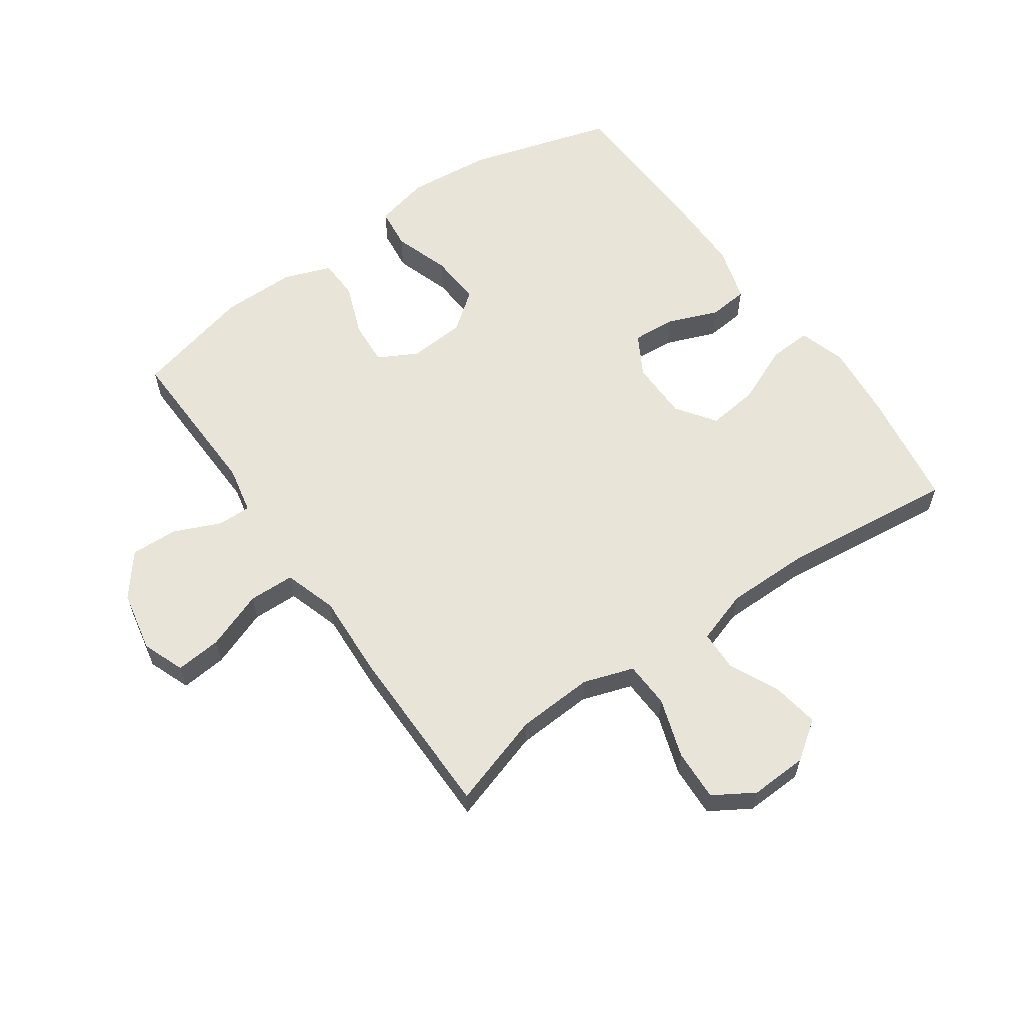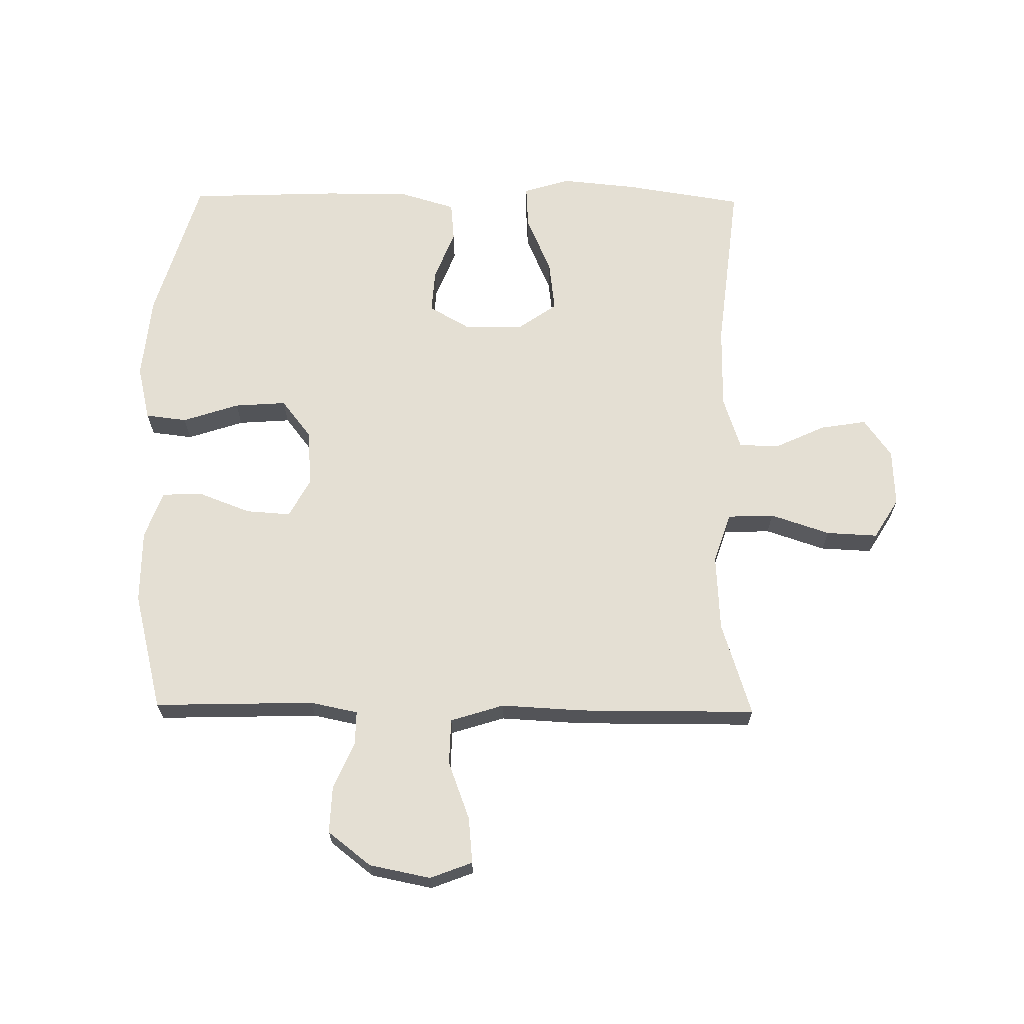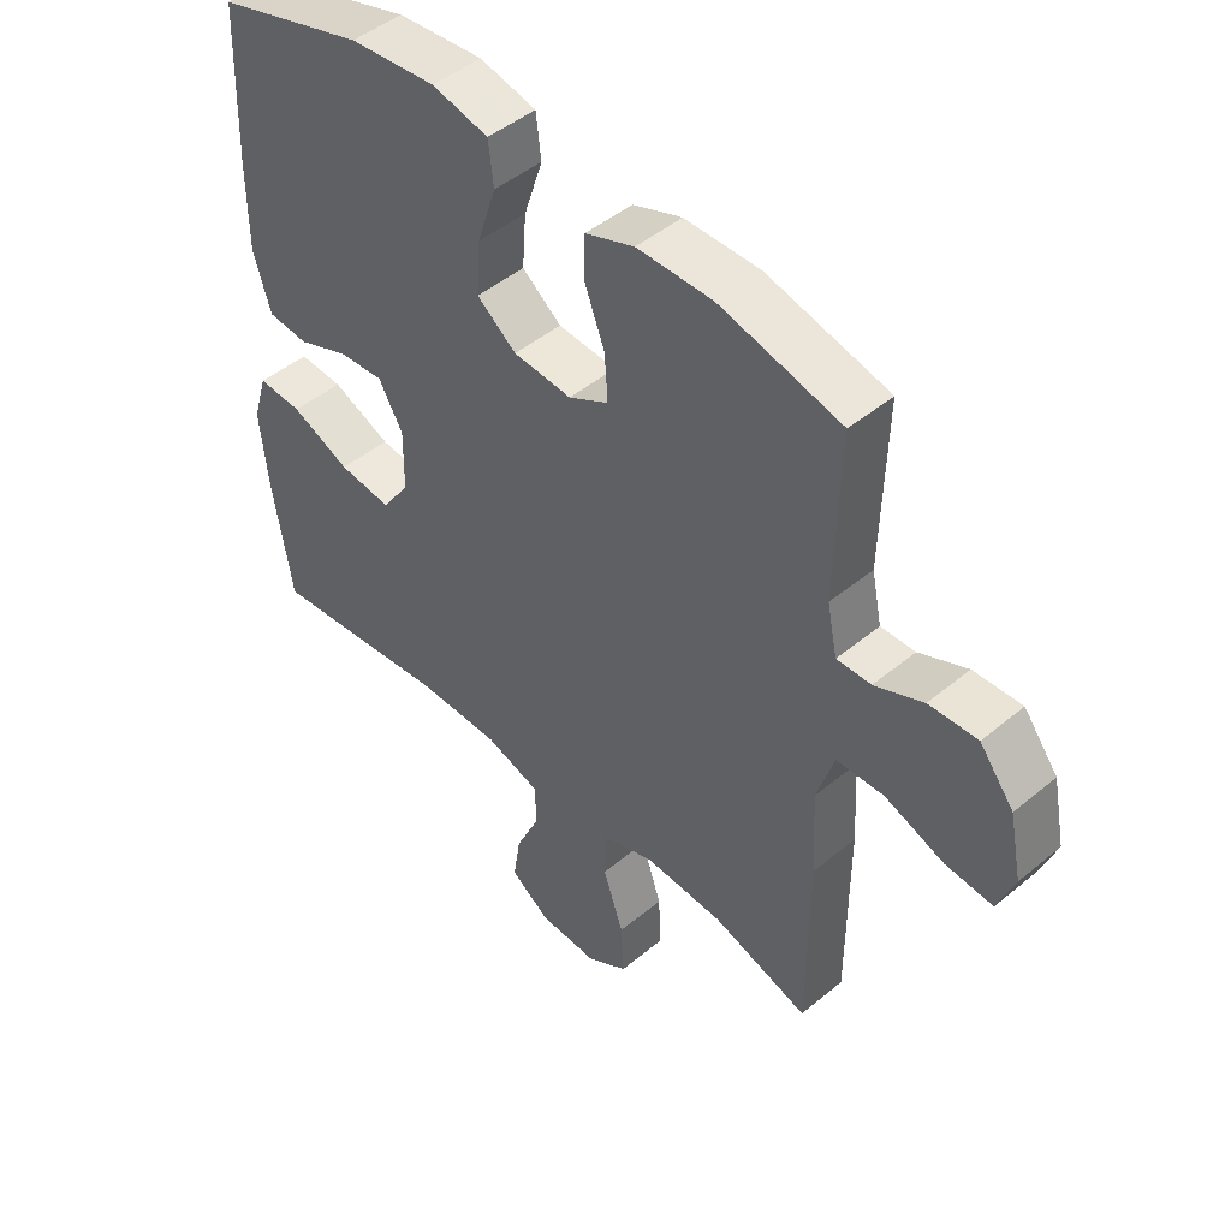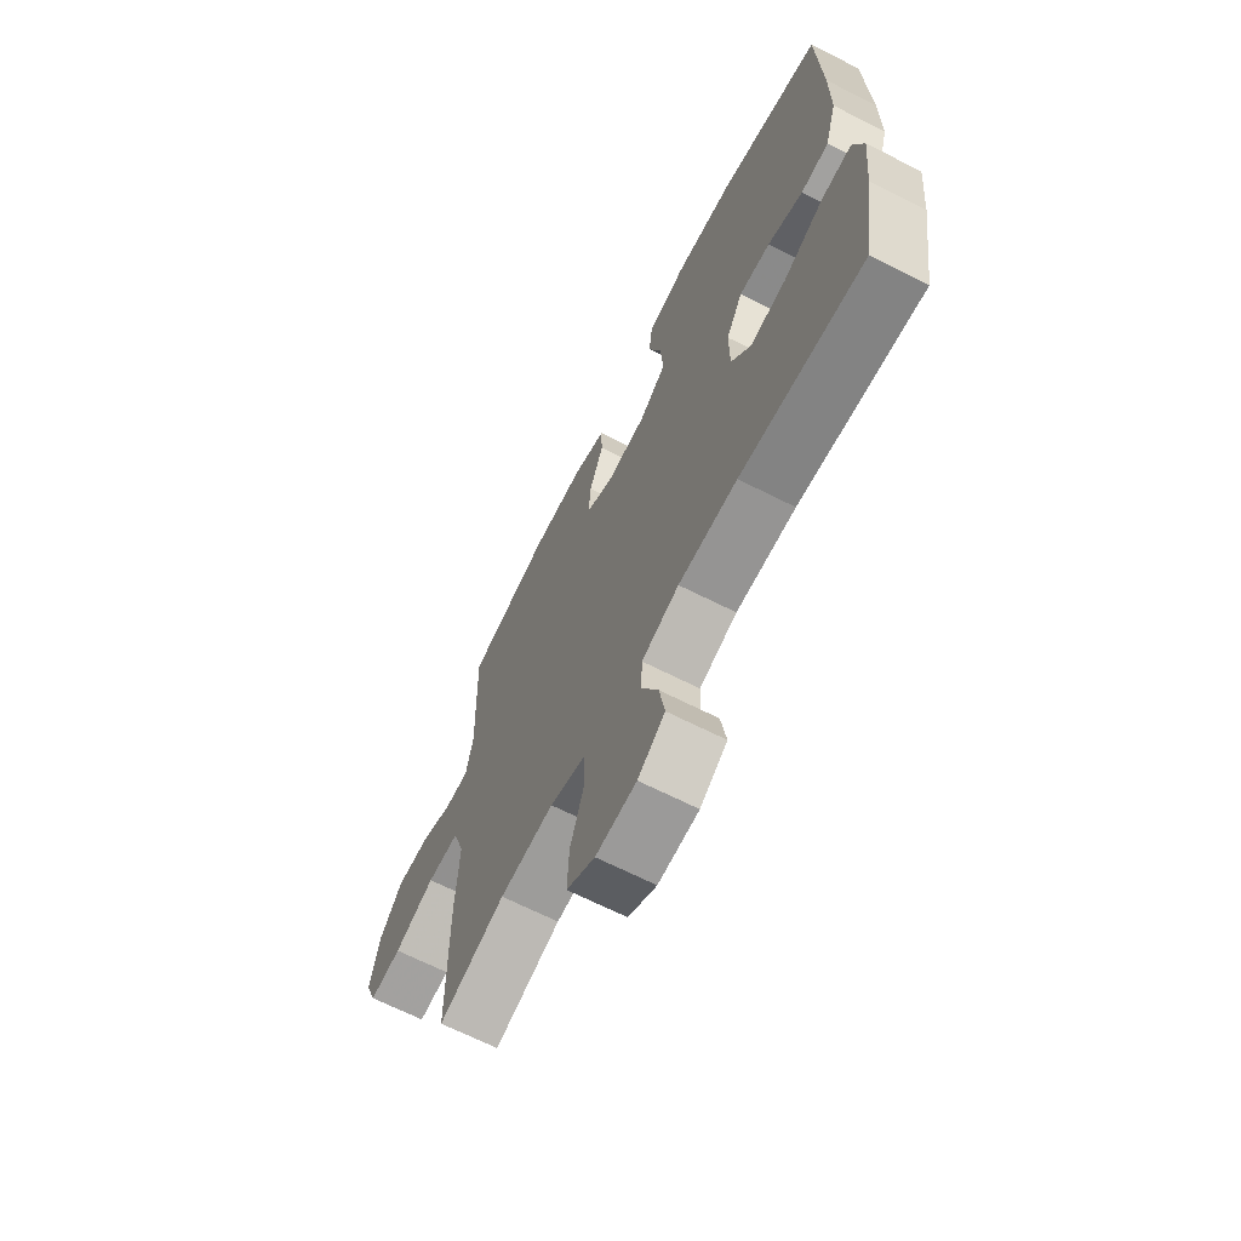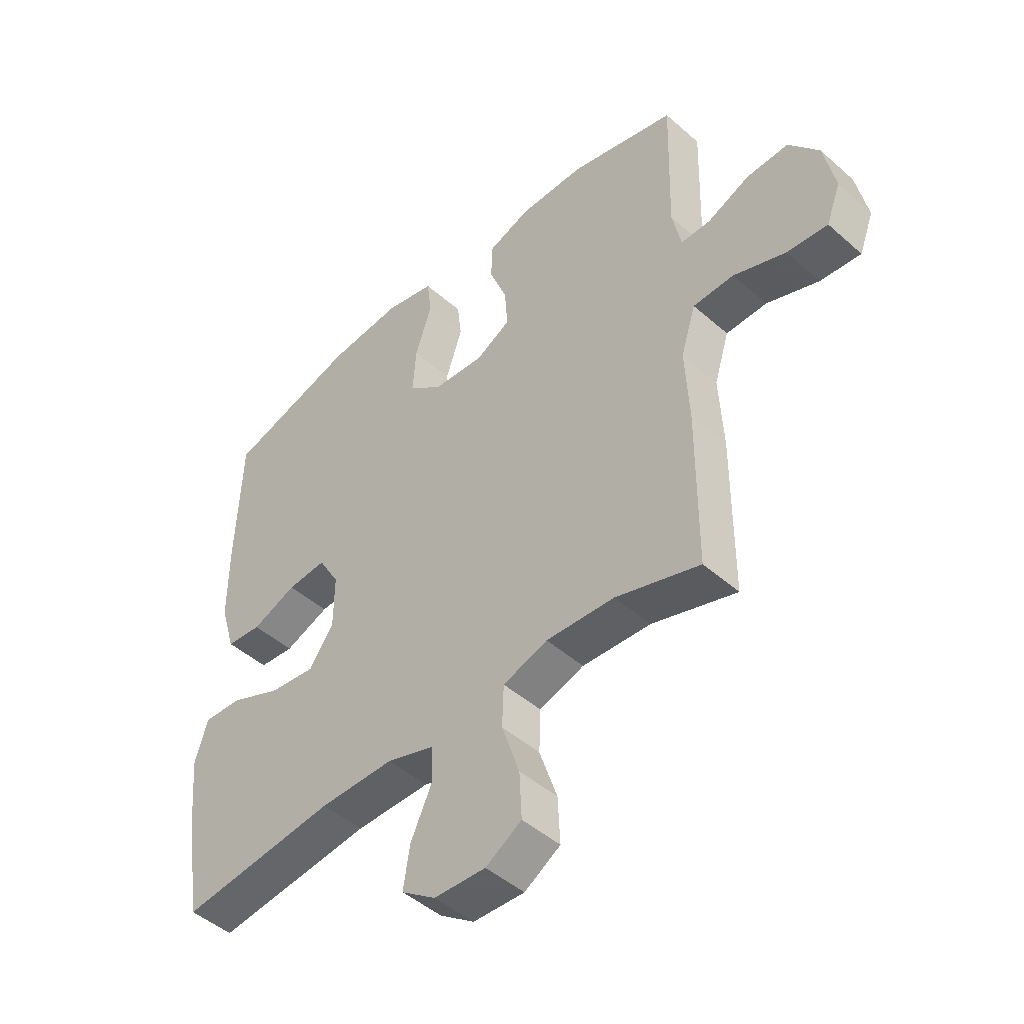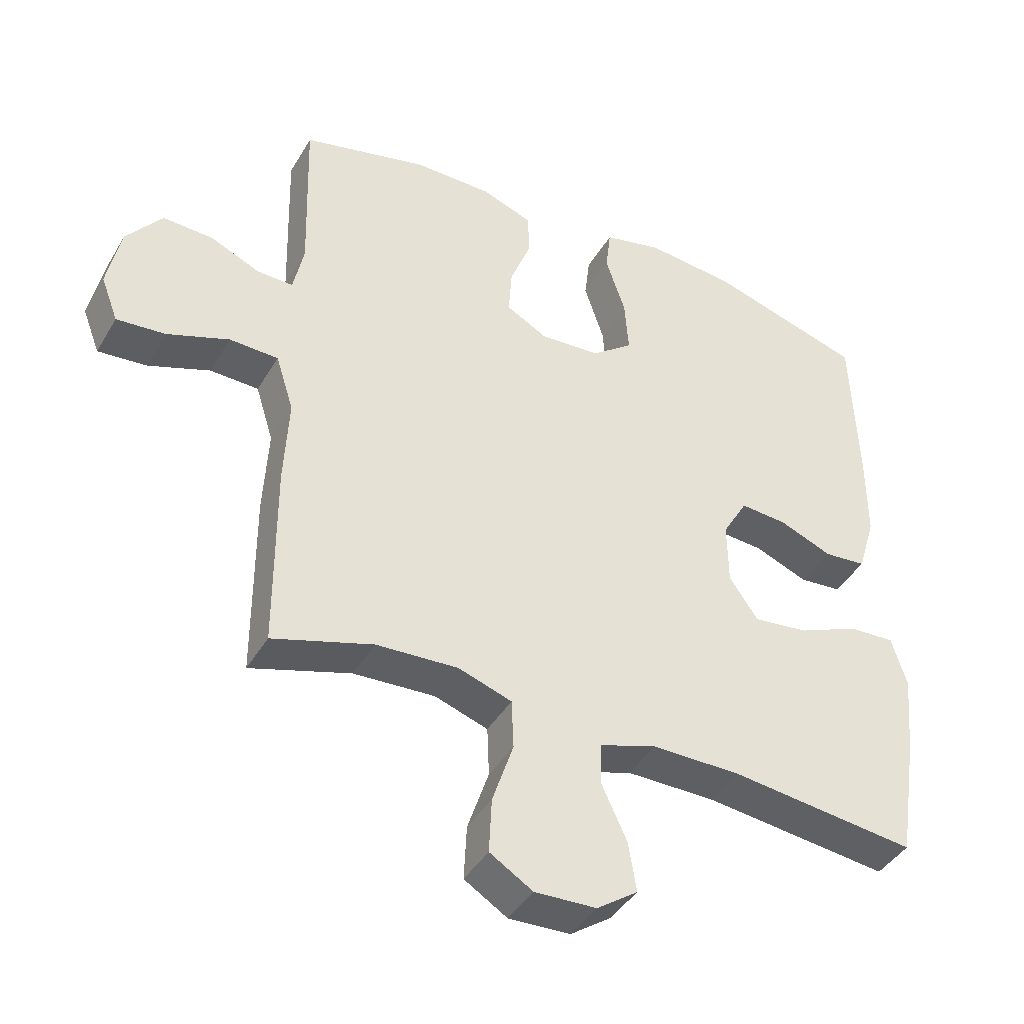
<metadata>
{"format":"obj","ext":"obj","renderer":"f3d","projection":"perspective","resolution":1024,"background":"white","views":[{"elev":60.3,"azim":144.9,"up":"+Y"},{"elev":66.4,"azim":90.7,"up":"+Y"},{"elev":46.8,"azim":46.7,"up":"+Z"},{"elev":-67.2,"azim":-116.9,"up":"+Z"},{"elev":-46.9,"azim":45.1,"up":"+Z"},{"elev":-42.0,"azim":151.7,"up":"+Z"}]}
</metadata>
<code>
v -0.5 0.07 0.5
v -0.266 0.07 0.569
v -0.13 0.07 0.582
v -0.041 0.07 0.561
v -0.033 0.07 0.494
v -0.063 0.07 0.403
v -0.069 0.07 0.319
v -0.007 0.07 0.271
v 0.085 0.07 0.264
v 0.148 0.07 0.298
v 0.143 0.07 0.37
v 0.111 0.07 0.454
v 0.113 0.07 0.52
v 0.19 0.07 0.548
v 0.309 0.07 0.548
v 0.5 0.07 0.5
v 0.493 0.07 0.241
v 0.509 0.07 0.164
v 0.563 0.07 0.165
v 0.639 0.07 0.198
v 0.715 0.07 0.201
v 0.769 0.07 0.132
v 0.789 0.07 0.033
v 0.763 0.07 -0.035
v 0.689 0.07 -0.028
v 0.595 0.07 0.007
v 0.521 0.07 0.005
v 0.494 0.07 -0.081
v 0.501 0.07 -0.214
v 0.5 0.07 -0.5
v 0.348 0.07 -0.452
v 0.224 0.07 -0.445
v 0.143 0.07 -0.472
v 0.14 0.07 -0.547
v 0.172 0.07 -0.643
v 0.176 0.07 -0.726
v 0.111 0.07 -0.766
v 0.018 0.07 -0.762
v -0.044 0.07 -0.718
v -0.032 0.07 -0.643
v 0.006 0.07 -0.561
v 0.004 0.07 -0.496
v -0.082 0.07 -0.468
v -0.217 0.07 -0.468
v -0.5 0.07 -0.5
v -0.53 0.07 -0.31
v -0.542 0.07 -0.187
v -0.519 0.07 -0.111
v -0.449 0.07 -0.115
v -0.356 0.07 -0.155
v -0.273 0.07 -0.165
v -0.229 0.07 -0.102
v -0.228 0.07 -0.006
v -0.266 0.07 0.06
v -0.337 0.07 0.055
v -0.418 0.07 0.023
v -0.482 0.07 0.029
v -0.509 0.07 0.119
v -0.509 0.07 0.255
v -0.5 0 0.5
v -0.266 0 0.569
v -0.13 0 0.582
v -0.041 0 0.561
v -0.033 0 0.494
v -0.063 0 0.403
v -0.069 0 0.319
v -0.007 0 0.271
v 0.085 0 0.264
v 0.148 0 0.298
v 0.143 0 0.37
v 0.111 0 0.454
v 0.113 0 0.52
v 0.19 0 0.548
v 0.309 0 0.548
v 0.5 0 0.5
v 0.493 0 0.241
v 0.509 0 0.164
v 0.563 0 0.165
v 0.639 0 0.198
v 0.715 0 0.201
v 0.769 0 0.132
v 0.789 0 0.033
v 0.763 0 -0.035
v 0.689 0 -0.028
v 0.595 0 0.007
v 0.521 0 0.005
v 0.494 0 -0.081
v 0.501 0 -0.214
v 0.5 0 -0.5
v 0.348 0 -0.452
v 0.224 0 -0.445
v 0.143 0 -0.472
v 0.14 0 -0.547
v 0.172 0 -0.643
v 0.176 0 -0.726
v 0.111 0 -0.766
v 0.018 0 -0.762
v -0.044 0 -0.718
v -0.032 0 -0.643
v 0.006 0 -0.561
v 0.004 0 -0.496
v -0.082 0 -0.468
v -0.217 0 -0.468
v -0.5 0 -0.5
v -0.53 0 -0.31
v -0.542 0 -0.187
v -0.519 0 -0.111
v -0.449 0 -0.115
v -0.356 0 -0.155
v -0.273 0 -0.165
v -0.229 0 -0.102
v -0.228 0 -0.006
v -0.266 0 0.06
v -0.337 0 0.055
v -0.418 0 0.023
v -0.482 0 0.029
v -0.509 0 0.119
v -0.509 0 0.255
f 55 56 57 58
f 54 55 58 59
f 47 48 49 50
f 47 50 51
f 44 45 46 47
f 43 44 47 51
f 42 43 51 52
f 38 39 40 41
f 38 41 42
f 37 38 42
f 34 35 36 37
f 33 34 37 42
f 32 33 42 52
f 28 29 30 31
f 27 28 31 32
f 23 24 25 26
f 23 26 27
f 22 23 27
f 19 20 21 22
f 18 19 22 27
f 17 18 27 32
f 11 12 13 14
f 10 11 14 15
f 3 4 5 6
f 3 6 7
f 2 3 7
f 54 59 1 2
f 53 54 2 7
f 52 53 7 8
f 32 52 8 9
f 17 32 9 10
f 10 15 16 17
f 117 116 115 114
f 118 117 114 113
f 109 108 107 106
f 110 109 106
f 106 105 104 103
f 110 106 103 102
f 111 110 102 101
f 100 99 98 97
f 101 100 97
f 101 97 96
f 96 95 94 93
f 101 96 93 92
f 111 101 92 91
f 90 89 88 87
f 91 90 87 86
f 85 84 83 82
f 86 85 82
f 86 82 81
f 81 80 79 78
f 86 81 78 77
f 91 86 77 76
f 73 72 71 70
f 74 73 70 69
f 65 64 63 62
f 66 65 62
f 66 62 61
f 61 60 118 113
f 66 61 113 112
f 67 66 112 111
f 68 67 111 91
f 69 68 91 76
f 76 75 74 69
f 1 60 61 2
f 2 61 62 3
f 3 62 63 4
f 4 63 64 5
f 5 64 65 6
f 6 65 66 7
f 7 66 67 8
f 8 67 68 9
f 9 68 69 10
f 10 69 70 11
f 11 70 71 12
f 12 71 72 13
f 13 72 73 14
f 14 73 74 15
f 15 74 75 16
f 16 75 76 17
f 17 76 77 18
f 18 77 78 19
f 19 78 79 20
f 20 79 80 21
f 21 80 81 22
f 22 81 82 23
f 23 82 83 24
f 24 83 84 25
f 25 84 85 26
f 26 85 86 27
f 27 86 87 28
f 28 87 88 29
f 29 88 89 30
f 30 89 90 31
f 31 90 91 32
f 32 91 92 33
f 33 92 93 34
f 34 93 94 35
f 35 94 95 36
f 36 95 96 37
f 37 96 97 38
f 38 97 98 39
f 39 98 99 40
f 40 99 100 41
f 41 100 101 42
f 42 101 102 43
f 43 102 103 44
f 44 103 104 45
f 45 104 105 46
f 46 105 106 47
f 47 106 107 48
f 48 107 108 49
f 49 108 109 50
f 50 109 110 51
f 51 110 111 52
f 52 111 112 53
f 53 112 113 54
f 54 113 114 55
f 55 114 115 56
f 56 115 116 57
f 57 116 117 58
f 58 117 118 59
f 59 118 60 1

</code>
